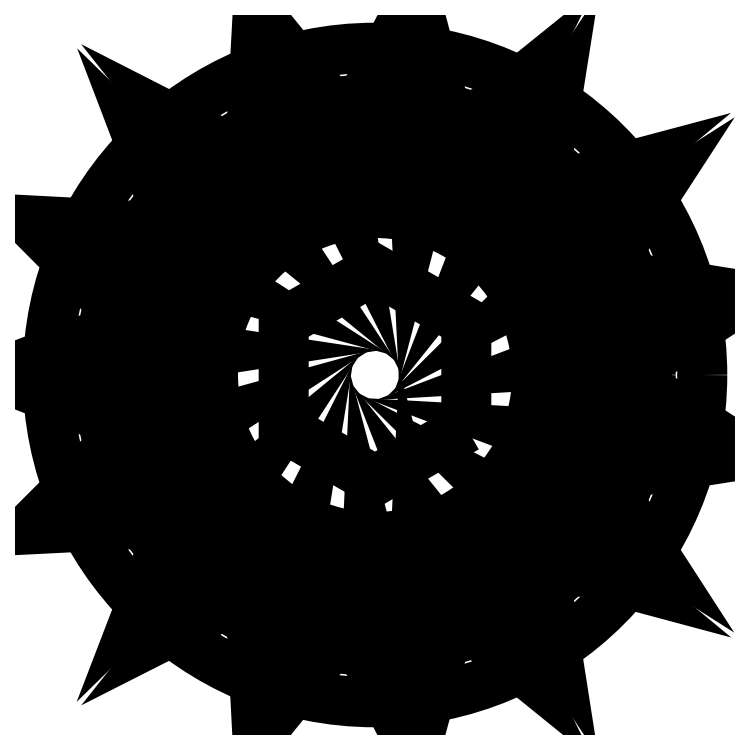
<metadata>
{"format":"dxf","ext":"dxf","renderer":"ezdxf+matplotlib","layout":"modelspace","background":"white","min_lineweight":24,"dpi":150}
</metadata>
<code>
0
SECTION
2
ENTITIES
0
CIRCLE
8
0
10
48.1
20
-98.11
30
0
40
9.521
210
0
220
-0
230
1
0
LWPOLYLINE
8
0
90
6
70
1
43
0
10
52.86
20
-100.9
10
48.1
20
-103.6
10
43.33
20
-100.9
10
43.33
20
-95.36
10
48.1
20
-92.61
10
52.86
20
-95.36
0
CIRCLE
8
0
10
48.1
20
-98.11
30
0
40
17.07
210
0
220
0
230
1
0
CIRCLE
8
0
10
48.1
20
-98.11
30
0
40
14.38
210
0
220
0
230
1
0
LWPOLYLINE
8
0
90
4
70
1
43
0
10
51.73
20
-112
10
50.94
20
-114.9
10
50.06
20
-109.7
10
50.23
20
-106.3
0
LWPOLYLINE
8
0
90
4
70
1
43
0
10
53.33
20
-111.5
10
55.68
20
-113.4
10
53.32
20
-108.6
10
51.17
20
-106
0
CIRCLE
8
0
10
48.1
20
-98.11
30
0
40
8.45
210
0
220
0
230
1
0
CIRCLE
8
0
10
48.1
20
-98.11
30
0
40
11.77
210
0
220
0
230
1
0
LWPOLYLINE
8
0
90
4
70
1
43
0
10
53.37
20
-104.7
10
54.61
20
-107.9
10
57.54
20
-112.3
10
57.07
20
-109.3
0
LWPOLYLINE
8
0
90
4
70
1
43
0
10
58.33
20
-108.2
10
54.11
20
-104
10
57.16
20
-105.6
10
61.24
20
-109
0
LWPOLYLINE
8
0
90
4
70
1
43
0
10
55.6
20
-102
10
58.03
20
-104.4
10
62.51
20
-107.3
10
60.87
20
-104.7
0
LWPOLYLINE
8
0
90
4
70
1
43
0
10
61.55
20
-103.2
10
56
20
-101.1
10
59.43
20
-101.3
10
64.54
20
-102.7
0
LWPOLYLINE
8
0
90
4
70
1
43
0
10
56.53
20
-98.6
10
59.73
20
-99.83
10
64.98
20
-100.6
10
62.45
20
-98.95
0
LWPOLYLINE
8
0
90
4
70
1
43
0
10
62.45
20
-97.27
10
56.53
20
-97.61
10
59.74
20
-96.39
10
64.98
20
-95.62
0
LWPOLYLINE
8
0
90
4
70
1
43
0
10
56
20
-95.13
10
59.43
20
-94.95
10
64.54
20
-93.52
10
61.55
20
-93.04
0
LWPOLYLINE
8
0
90
4
70
1
43
0
10
60.87
20
-91.5
10
55.6
20
-94.23
10
58.03
20
-91.81
10
62.51
20
-88.97
0
LWPOLYLINE
8
0
90
4
70
1
43
0
10
54.11
20
-92.17
10
57.16
20
-90.61
10
61.25
20
-87.23
10
58.33
20
-88.01
0
LWPOLYLINE
8
0
90
4
70
1
43
0
10
57.07
20
-86.88
10
53.37
20
-91.51
10
54.61
20
-88.31
10
57.55
20
-83.89
0
LWPOLYLINE
8
0
90
4
70
1
43
0
10
51.17
20
-90.24
10
53.33
20
-87.57
10
55.69
20
-82.82
10
53.33
20
-84.72
0
LWPOLYLINE
8
0
90
4
70
1
43
0
10
51.73
20
-84.2
10
50.23
20
-89.93
10
50.06
20
-86.51
10
50.95
20
-81.28
0
LWPOLYLINE
8
0
90
4
70
1
43
0
10
47.71
20
-89.67
10
48.59
20
-86.35
10
48.81
20
-81.05
10
47.43
20
-83.74
0
LWPOLYLINE
8
0
90
4
70
1
43
0
10
45.76
20
-83.92
10
46.72
20
-89.77
10
45.17
20
-86.71
10
43.86
20
-81.57
0
LWPOLYLINE
8
0
90
4
70
1
43
0
10
44.31
20
-90.56
10
43.77
20
-87.17
10
41.81
20
-82.24
10
41.65
20
-85.25
0
LWPOLYLINE
8
0
90
4
70
1
43
0
10
40.19
20
-86.1
10
43.45
20
-91.05
10
40.79
20
-88.89
10
37.5
20
-84.73
0
LWPOLYLINE
8
0
90
4
70
1
43
0
10
41.56
20
-92.75
10
39.69
20
-89.88
10
35.9
20
-86.16
10
36.98
20
-88.99
0
LWPOLYLINE
8
0
90
4
70
1
43
0
10
35.99
20
-90.35
10
40.98
20
-93.55
10
37.67
20
-92.65
10
32.97
20
-90.19
0
LWPOLYLINE
8
0
90
4
70
1
43
0
10
39.95
20
-95.87
10
37.07
20
-94.01
10
32.1
20
-92.16
10
34.23
20
-94.3
0
LWPOLYLINE
8
0
90
4
70
1
43
0
10
33.88
20
-95.95
10
39.74
20
-96.84
10
36.35
20
-97.37
10
31.06
20
-97.03
0
LWPOLYLINE
8
0
90
4
70
1
43
0
10
39.74
20
-99.38
10
36.35
20
-98.85
10
31.06
20
-99.18
10
33.88
20
-100.3
0
LWPOLYLINE
8
0
90
4
70
1
43
0
10
34.23
20
-101.9
10
39.95
20
-100.3
10
37.07
20
-102.2
10
32.09
20
-104.1
0
LWPOLYLINE
8
0
90
4
70
1
43
0
10
40.98
20
-102.7
10
37.67
20
-103.6
10
32.97
20
-106
10
35.99
20
-105.9
0
LWPOLYLINE
8
0
90
4
70
1
43
0
10
36.98
20
-107.2
10
41.56
20
-103.5
10
39.69
20
-106.3
10
35.9
20
-110
0
LWPOLYLINE
8
0
90
4
70
1
43
0
10
43.45
20
-105.2
10
40.79
20
-107.3
10
37.49
20
-111.5
10
40.19
20
-110.1
0
LWPOLYLINE
8
0
90
4
70
1
43
0
10
41.65
20
-111
10
44.31
20
-105.7
10
43.76
20
-109
10
41.81
20
-114
0
LWPOLYLINE
8
0
90
4
70
1
43
0
10
46.72
20
-106.4
10
45.17
20
-109.5
10
43.85
20
-114.6
10
45.76
20
-112.3
0
LWPOLYLINE
8
0
90
4
70
1
43
0
10
47.43
20
-112.5
10
47.71
20
-106.5
10
48.58
20
-109.9
10
48.8
20
-115.2
0
ENDSEC
0
EOF

</code>
